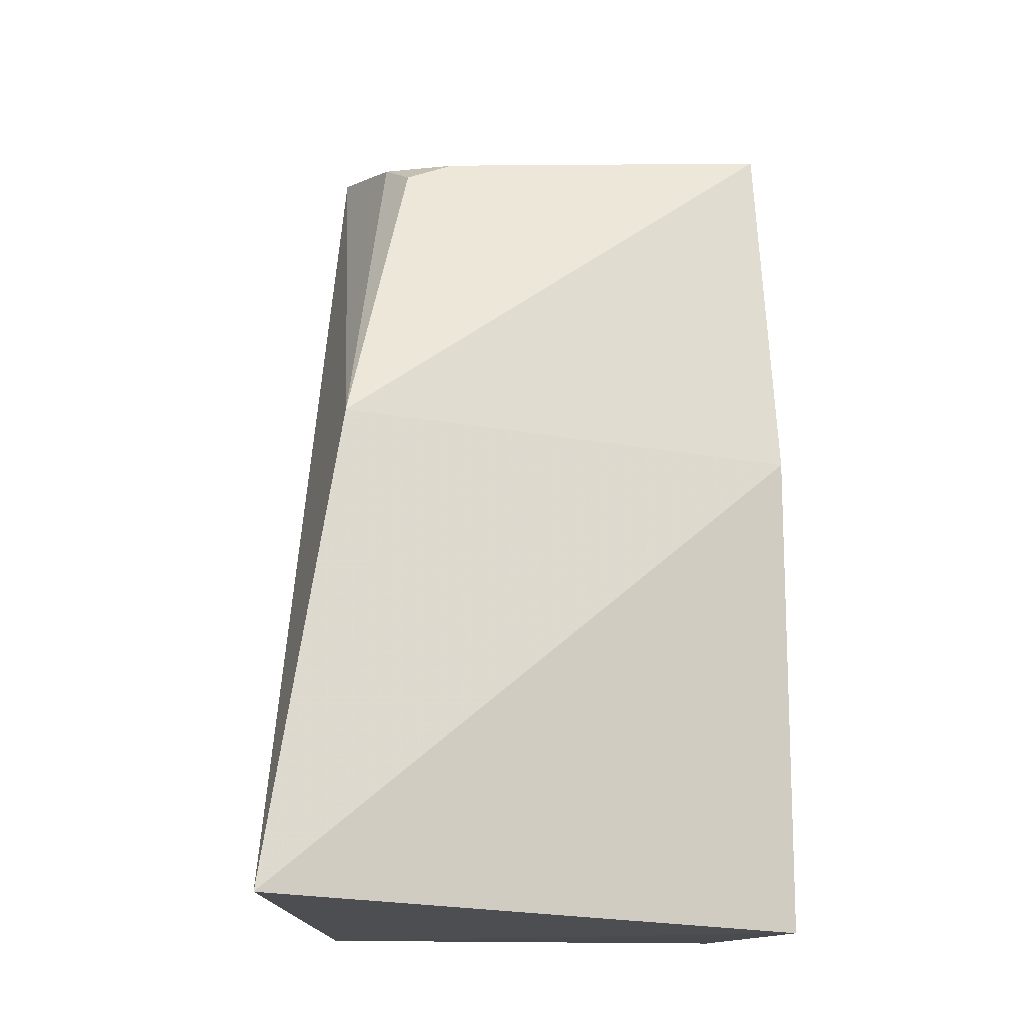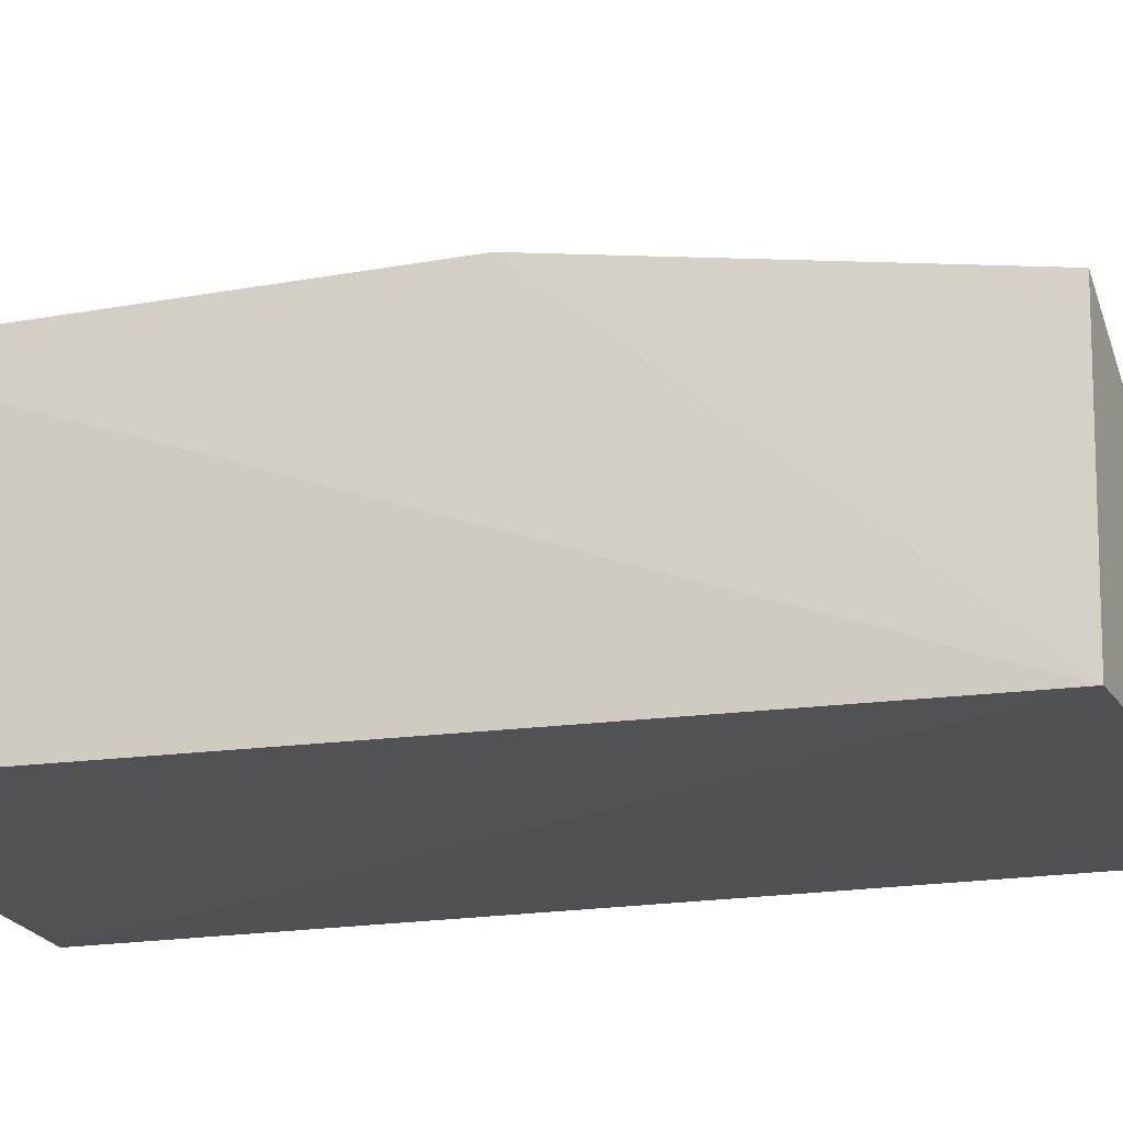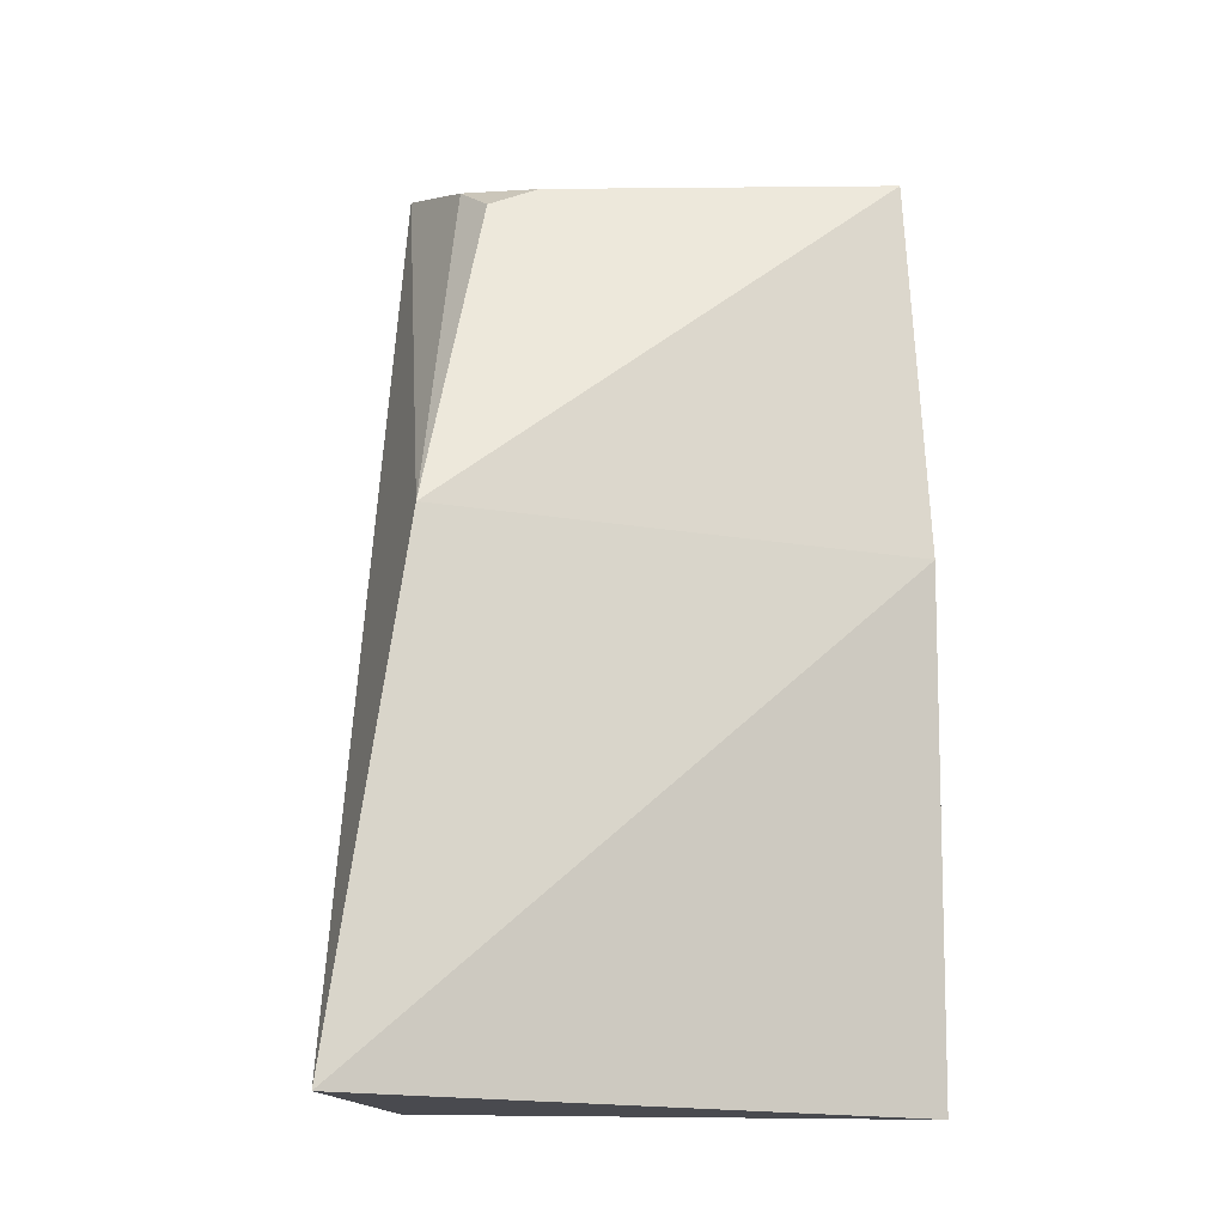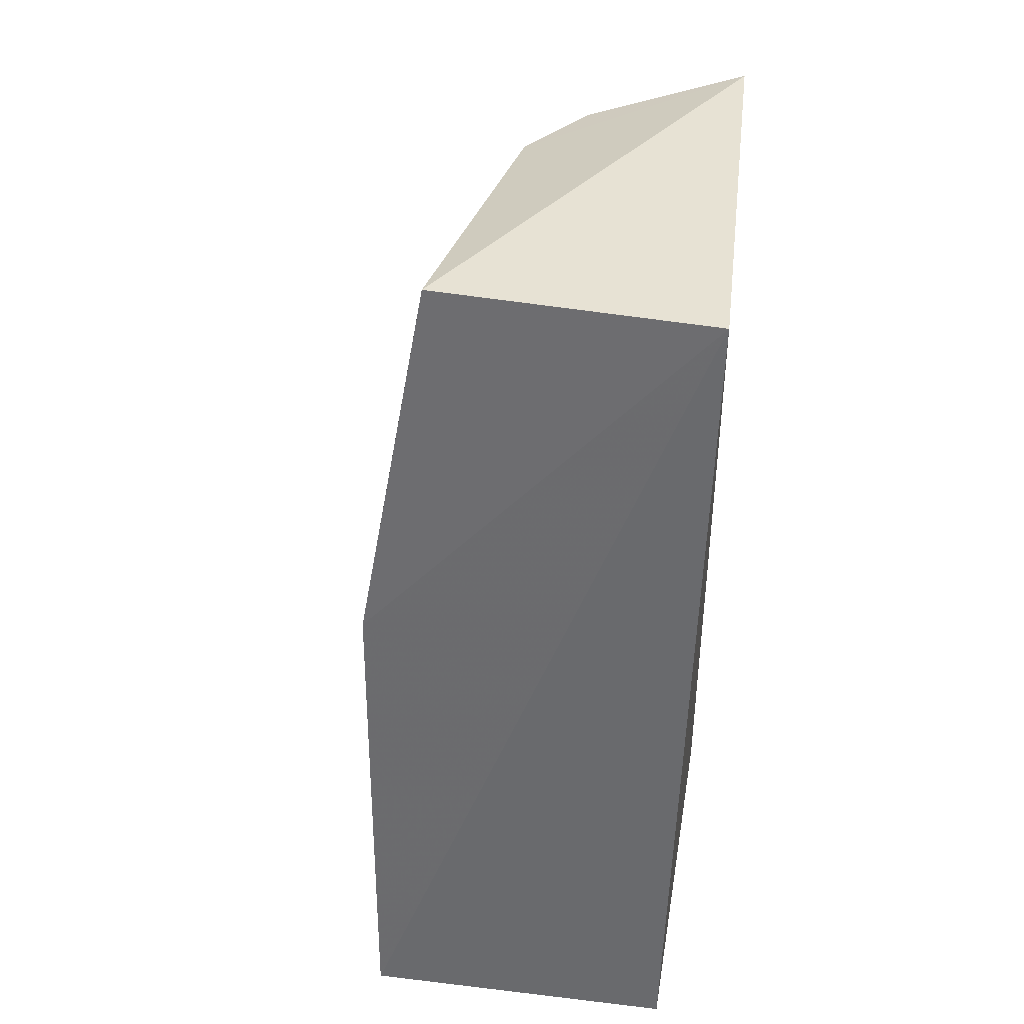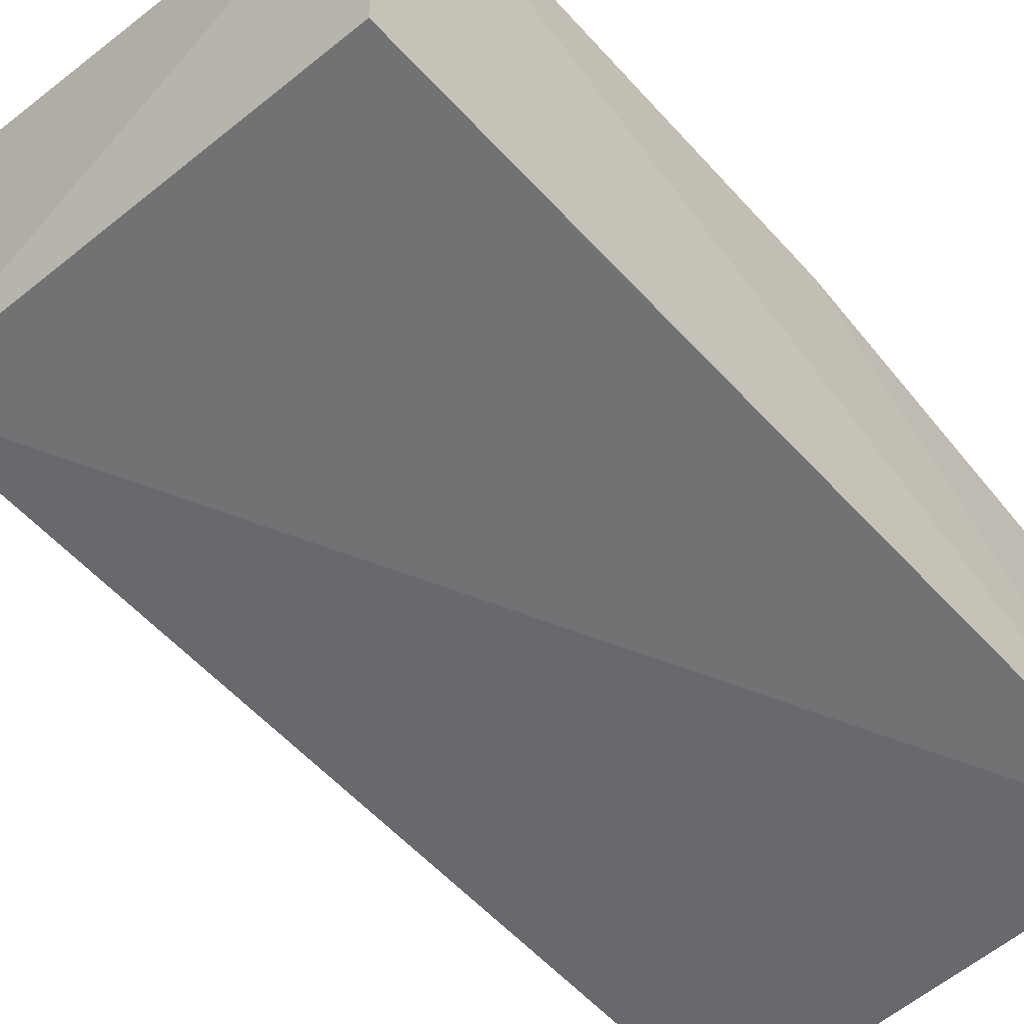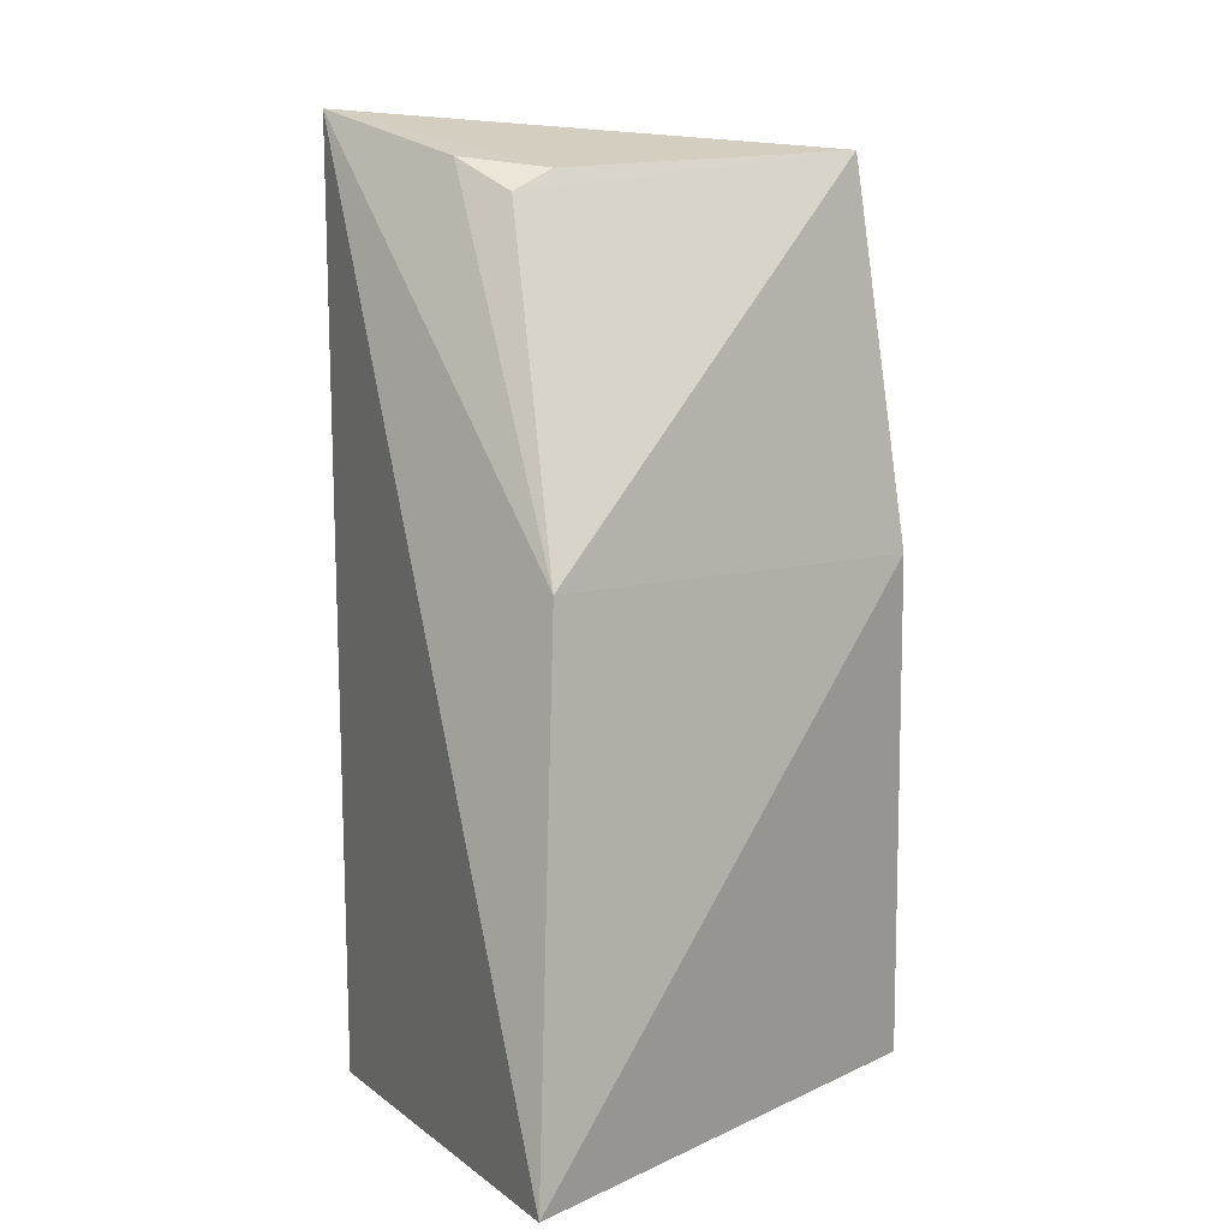
<metadata>
{"format":"obj","ext":"obj","renderer":"f3d","projection":"perspective","resolution":1024,"background":"white","views":[{"elev":-13.7,"azim":168.0,"up":"+Z"},{"elev":-21.6,"azim":-72.4,"up":"+Y"},{"elev":-10.2,"azim":167.2,"up":"+Z"},{"elev":34.6,"azim":-80.9,"up":"+Z"},{"elev":-54.1,"azim":-139.3,"up":"+Y"},{"elev":9.9,"azim":138.2,"up":"+Z"}]}
</metadata>
<code>
v 0.1111 0.1603 0.23
v 0.1428 0.2702 0.01435
v 0.1218 0.2506 0.1334
v 0.004721 0.2217 0.2213
v 0.00445 0.1627 0.007576
v 0.00445 0.2385 0.1288
v 0.1011 0.2134 0.2121
v 0.1105 0.1627 0.007576
v 0.000568 0.1555 0.2199
v 0.00445 0.2385 0.007576
v 0.1049 0.1988 0.2194
v 0.0889 0.2125 0.217
f 1 2 3
f 6 3 2
f 6 4 3
f 7 3 4
f 8 2 1
f 9 1 4
f 9 4 6
f 9 8 1
f 9 5 8
f 10 6 2
f 10 9 6
f 10 5 9
f 10 8 5
f 10 2 8
f 11 1 3
f 11 3 7
f 12 11 7
f 12 7 4
f 12 4 1
f 12 1 11

</code>
